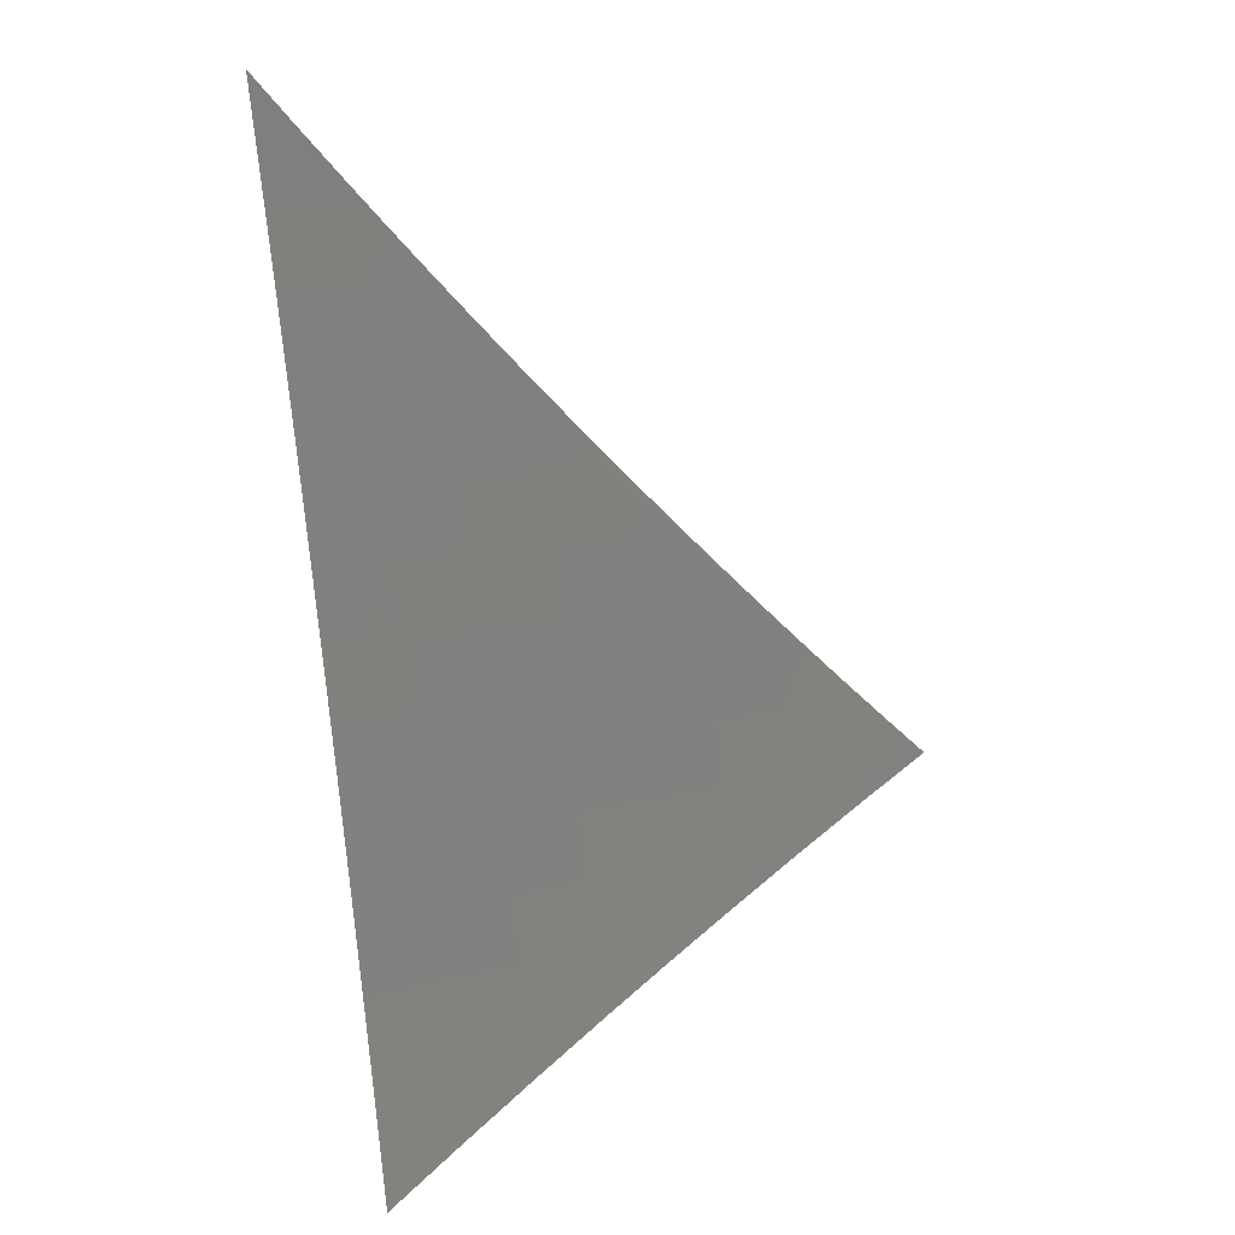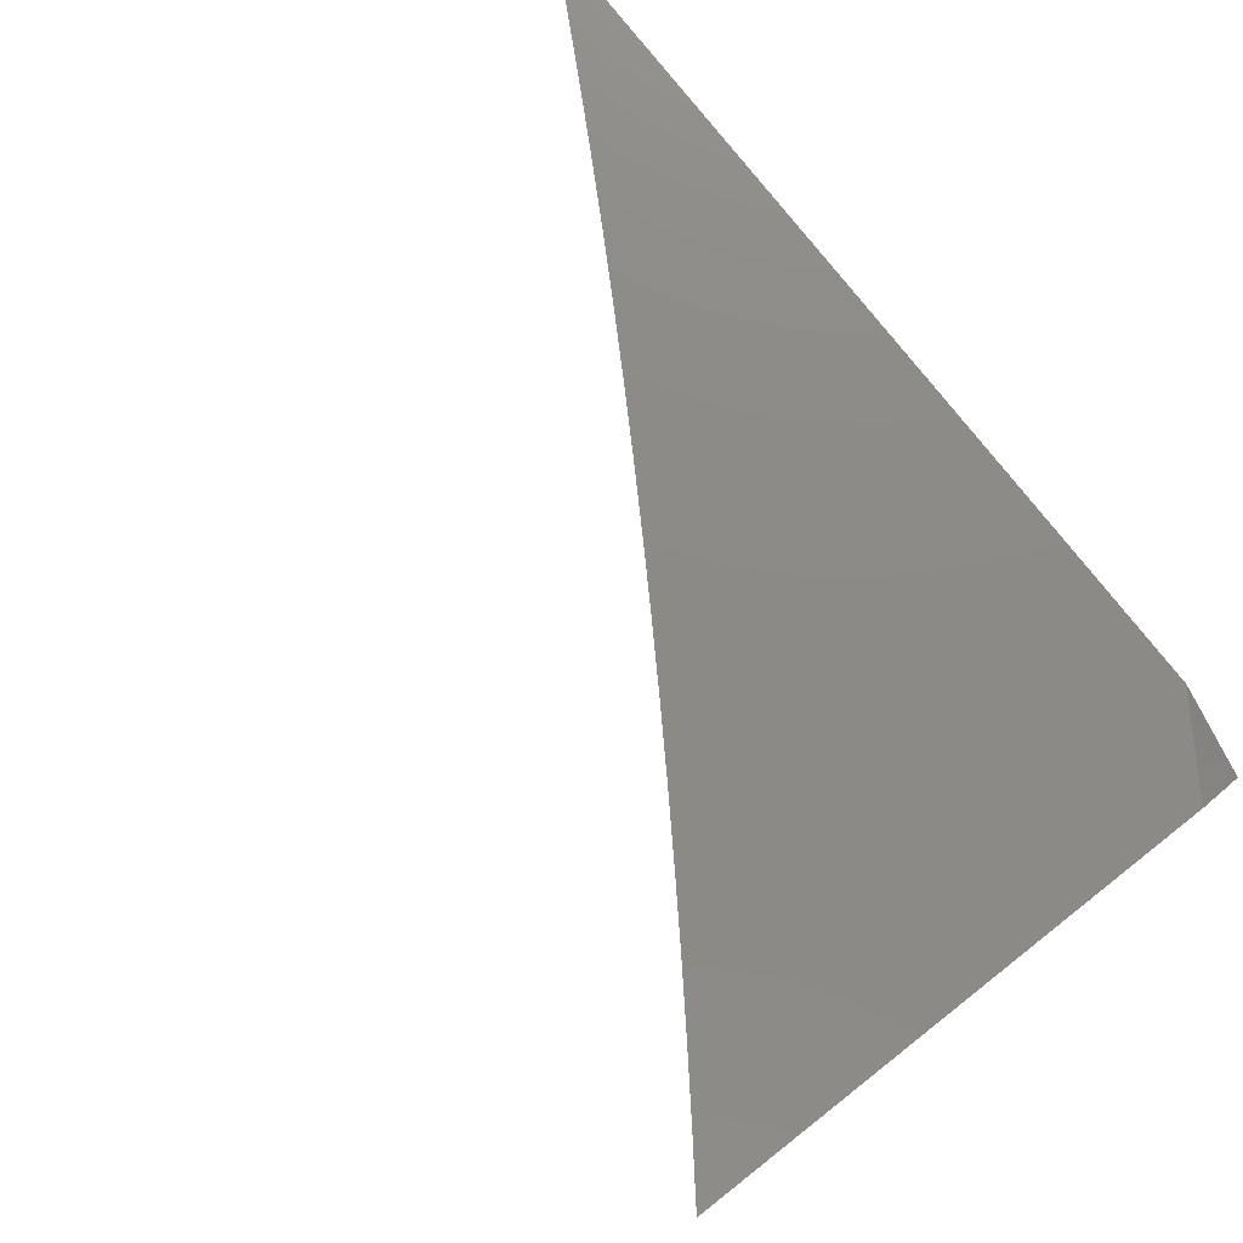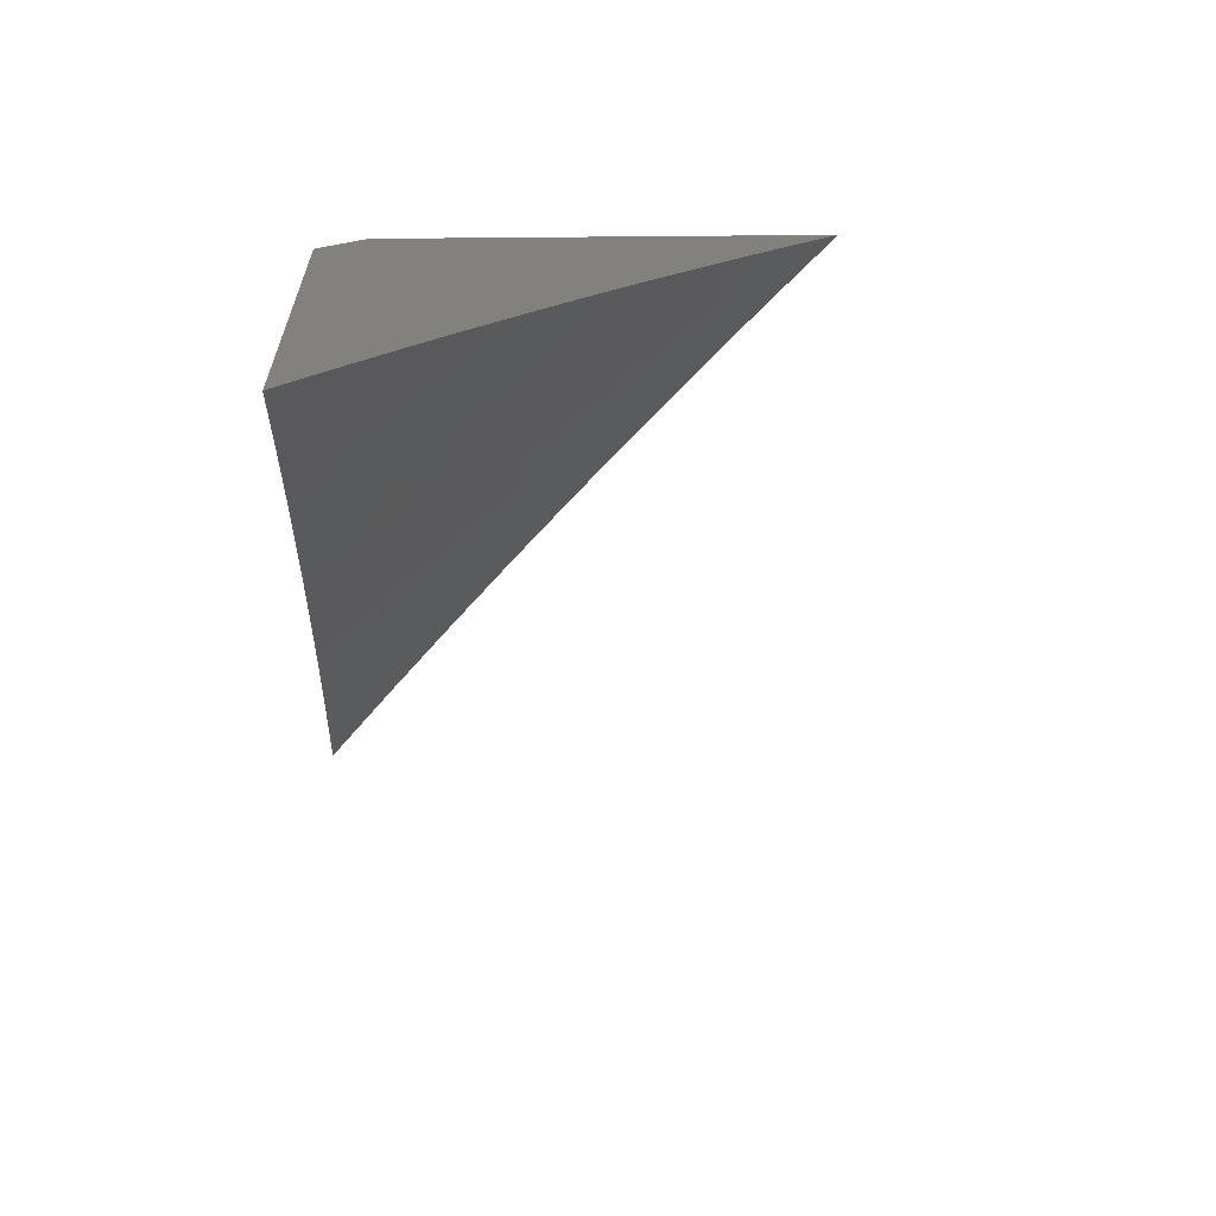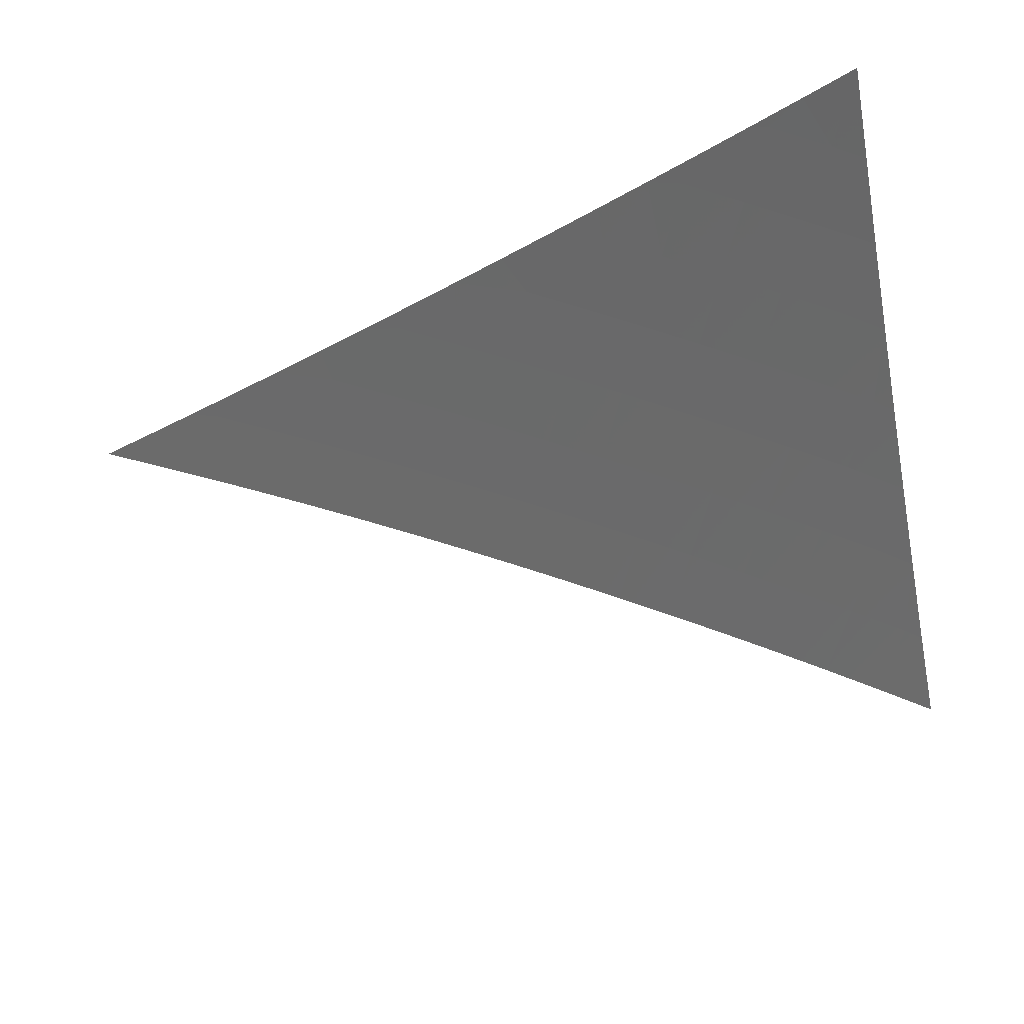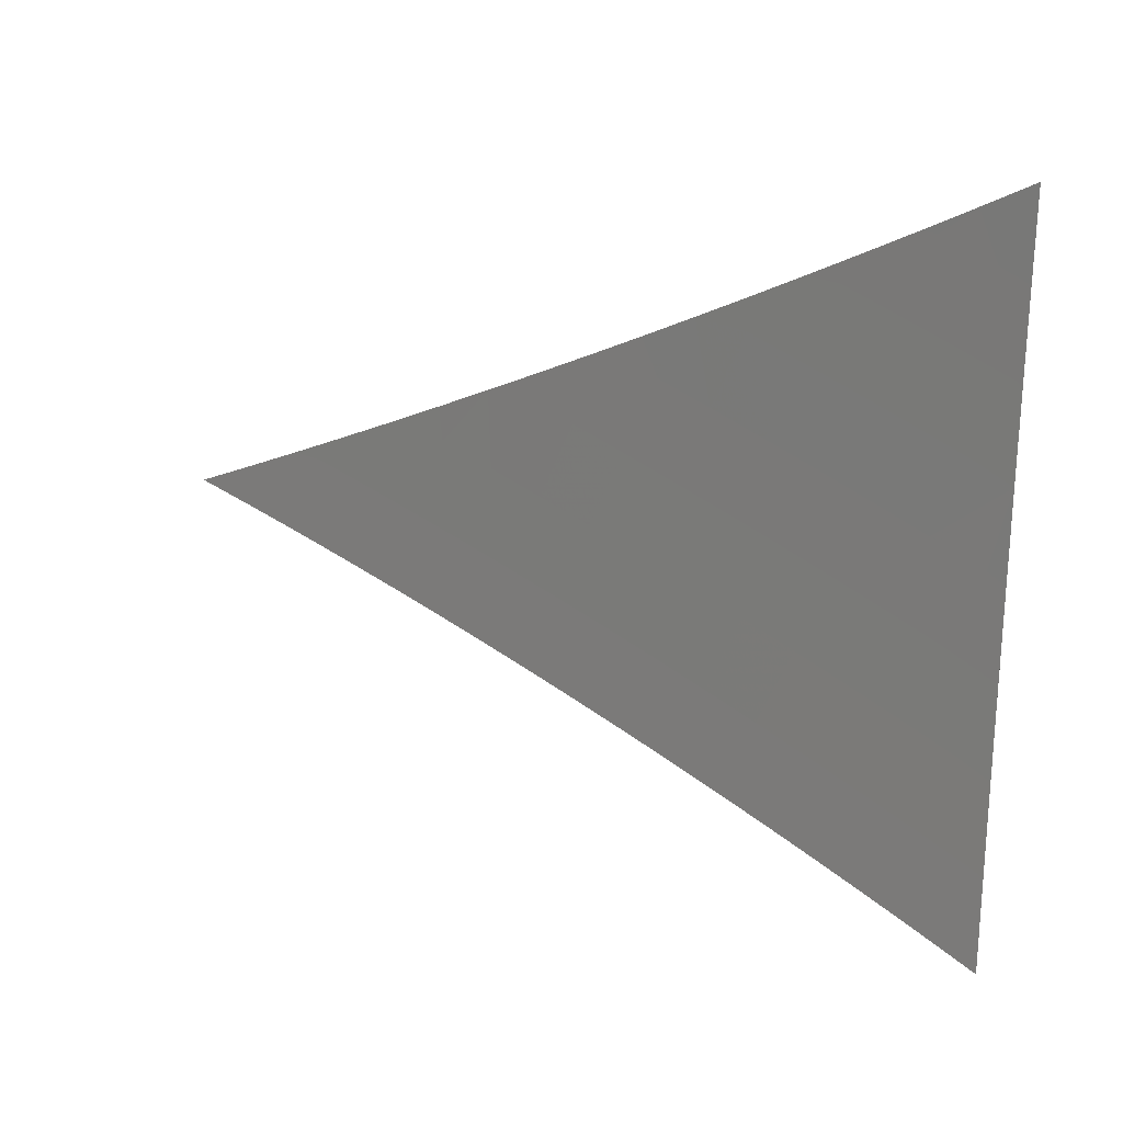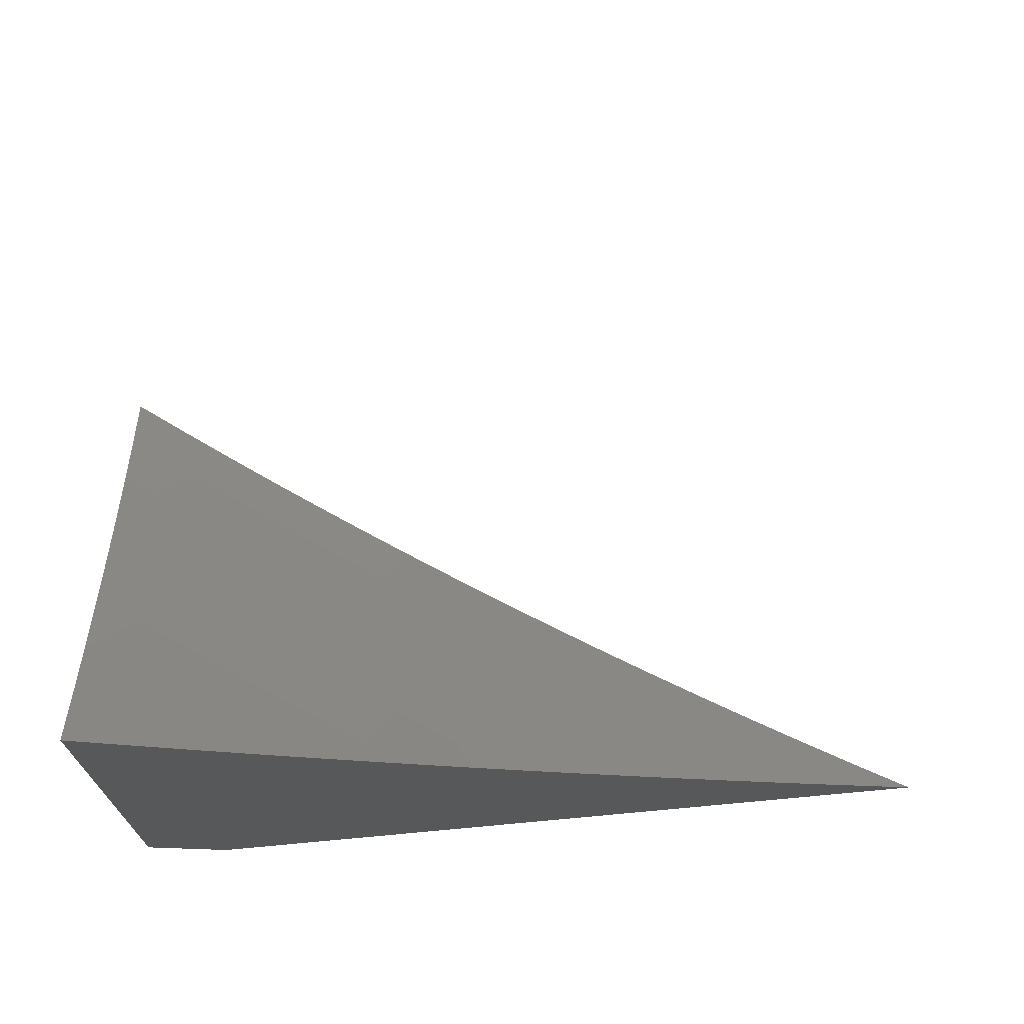
<metadata>
{"format":"stl","ext":"stl","renderer":"f3d","projection":"perspective","resolution":1024,"background":"white","views":[{"elev":-52.8,"azim":-82.2,"up":"+Y"},{"elev":77.4,"azim":51.9,"up":"+Y"},{"elev":15.3,"azim":-93.9,"up":"+Y"},{"elev":72.7,"azim":-15.0,"up":"+Z"},{"elev":54.2,"azim":4.2,"up":"+Z"},{"elev":69.7,"azim":174.7,"up":"+Z"}]}
</metadata>
<code>
# stl→obj: 95 verts, 186 faces
v 4.029 7 -8
v 4.093 6.965 -8
v 4.092 7 -7.966
v 4.155 7 -7.931
v 4.155 6.929 -8
v 4.188 6.986 -7.926
v 4.251 6.95 -7.926
v 4.217 7 -7.896
v 4.279 7 -7.861
v 4.314 6.913 -7.926
v 4.348 6.968 -7.852
v 4.411 6.93 -7.852
v 4.403 7 -7.788
v 4.446 6.985 -7.777
v 4.464 7 -7.751
v 4.509 6.946 -7.777
v 4.525 7 -7.713
v 4.607 6.96 -7.702
v 4.585 7 -7.675
v 4.645 7 -7.637
v 4.67 6.92 -7.702
v 4.705 6.972 -7.626
v 4.768 6.931 -7.626
v 4.765 7 -7.558
v 4.804 6.983 -7.549
v 4.824 7 -7.518
v 4.867 6.941 -7.549
v 4.883 7 -7.477
v 4.902 6.992 -7.472
v 4.942 7 -7.436
v 4.966 6.949 -7.472
v 5 7 -7.395
v 5 6.925 -7.473
v 4.93 6.899 -7.549
v 4.992 6.855 -7.549
v 4.893 6.848 -7.626
v 4.955 6.805 -7.626
v 4.856 6.796 -7.702
v 4.918 6.753 -7.702
v 4.819 6.744 -7.777
v 4.88 6.702 -7.777
v 4.781 6.691 -7.852
v 4.842 6.649 -7.852
v 4.743 6.638 -7.926
v 4.804 6.597 -7.926
v 4.706 6.584 -8
v 4.766 6.543 -8
v 4.218 6.893 -8
v 4.28 6.856 -8
v 4.376 6.875 -7.926
v 4.474 6.892 -7.852
v 4.571 6.907 -7.777
v 4.342 6.819 -8
v 4.438 6.837 -7.926
v 4.536 6.853 -7.852
v 4.634 6.867 -7.777
v 4.732 6.879 -7.702
v 4.831 6.89 -7.626
v 4.404 6.781 -8
v 4.5 6.798 -7.926
v 4.598 6.813 -7.852
v 4.696 6.826 -7.777
v 4.794 6.838 -7.702
v 4.465 6.743 -8
v 4.561 6.759 -7.926
v 4.659 6.773 -7.852
v 4.758 6.785 -7.777
v 4.526 6.704 -8
v 4.622 6.719 -7.926
v 4.72 6.732 -7.852
v 4.586 6.664 -8
v 4.683 6.679 -7.926
v 4.646 6.624 -8
v 4.863 6.555 -7.926
v 4.825 6.501 -8
v 4.923 6.512 -7.926
v 4.884 6.459 -8
v 4.982 6.469 -7.926
v 4.942 6.416 -8
v 5 6.454 -7.927
v 5 6.373 -8
v 5 6.535 -7.854
v 4.962 6.564 -7.852
v 5 6.614 -7.779
v 4.902 6.607 -7.852
v 4.941 6.659 -7.777
v 5 6.693 -7.704
v 4.979 6.71 -7.702
v 5 6.771 -7.628
v 5 6.848 -7.551
v 4.705 7 -7.598
v 4.341 7 -7.825
v 5 6.936 -8
v 4.91 7 -8
v 5 7 -7.941
f 1 2 3
f 3 2 4
f 4 2 5
f 4 5 6
f 6 5 7
f 6 7 8
f 8 7 9
f 9 7 10
f 9 10 11
f 11 10 12
f 11 12 13
f 13 12 14
f 13 14 15
f 15 14 16
f 15 16 17
f 17 16 18
f 17 18 19
f 19 18 20
f 20 18 21
f 20 21 22
f 22 21 23
f 22 23 24
f 24 23 25
f 24 25 26
f 26 25 27
f 26 27 28
f 28 27 29
f 28 29 30
f 30 29 31
f 30 31 32
f 32 31 33
f 33 31 34
f 33 34 35
f 35 34 36
f 35 36 37
f 37 36 38
f 37 38 39
f 39 38 40
f 39 40 41
f 41 40 42
f 41 42 43
f 43 42 44
f 43 44 45
f 45 44 46
f 45 46 47
f 5 48 7
f 7 48 10
f 48 49 10
f 10 49 50
f 10 50 12
f 12 50 51
f 12 51 16
f 16 51 52
f 16 52 18
f 18 52 21
f 49 53 50
f 50 53 54
f 50 54 51
f 51 54 55
f 51 55 52
f 52 55 56
f 52 56 21
f 21 56 57
f 21 57 23
f 23 57 58
f 23 58 27
f 27 58 34
f 27 34 31
f 53 59 54
f 54 59 60
f 54 60 55
f 55 60 61
f 55 61 56
f 56 61 62
f 56 62 57
f 57 62 63
f 57 63 58
f 58 63 36
f 58 36 34
f 59 64 60
f 60 64 65
f 60 65 61
f 61 65 66
f 61 66 62
f 62 66 67
f 62 67 63
f 63 67 38
f 63 38 36
f 64 68 65
f 65 68 69
f 65 69 66
f 66 69 70
f 66 70 67
f 67 70 40
f 67 40 38
f 68 71 69
f 69 71 72
f 69 72 70
f 70 72 42
f 70 42 40
f 71 73 72
f 72 73 44
f 72 44 42
f 73 46 44
f 45 47 74
f 74 47 75
f 74 75 76
f 76 75 77
f 76 77 78
f 78 77 79
f 78 79 80
f 80 79 81
f 80 82 78
f 78 82 76
f 76 82 83
f 83 82 84
f 83 84 85
f 85 84 86
f 85 86 43
f 43 86 41
f 84 87 86
f 86 87 88
f 86 88 41
f 41 88 39
f 87 89 88
f 88 89 39
f 39 89 37
f 37 89 90
f 37 90 35
f 35 90 33
f 24 91 22
f 22 91 20
f 13 92 11
f 11 92 9
f 8 4 6
f 16 14 12
f 27 25 23
f 31 29 27
f 85 43 45
f 83 85 74
f 74 85 45
f 76 83 74
f 93 94 95
f 32 33 95
f 95 33 90
f 95 90 89
f 89 87 95
f 95 87 93
f 93 87 84
f 93 84 82
f 82 80 93
f 93 80 81
f 81 79 93
f 93 79 77
f 93 77 75
f 75 47 93
f 93 47 46
f 93 46 73
f 73 71 93
f 93 71 68
f 93 68 94
f 94 68 64
f 94 64 59
f 59 53 94
f 94 53 49
f 94 49 48
f 48 5 94
f 94 5 2
f 94 2 1
f 1 3 94
f 94 3 4
f 94 4 8
f 8 9 94
f 94 9 92
f 94 92 13
f 13 15 94
f 94 15 17
f 94 17 95
f 95 17 19
f 95 19 20
f 20 91 95
f 95 91 24
f 95 24 26
f 26 28 95
f 95 28 30
f 95 30 32

</code>
